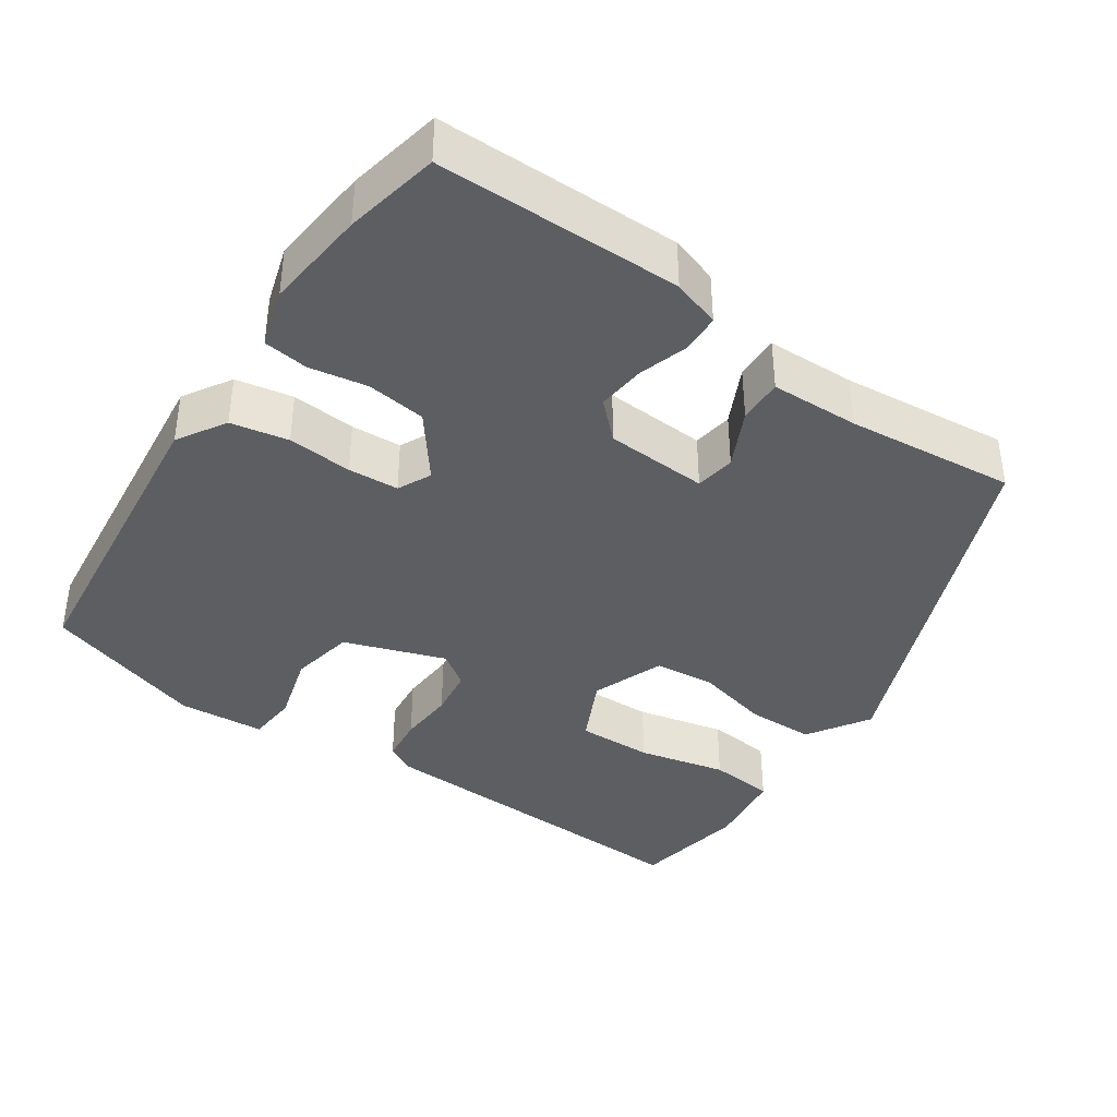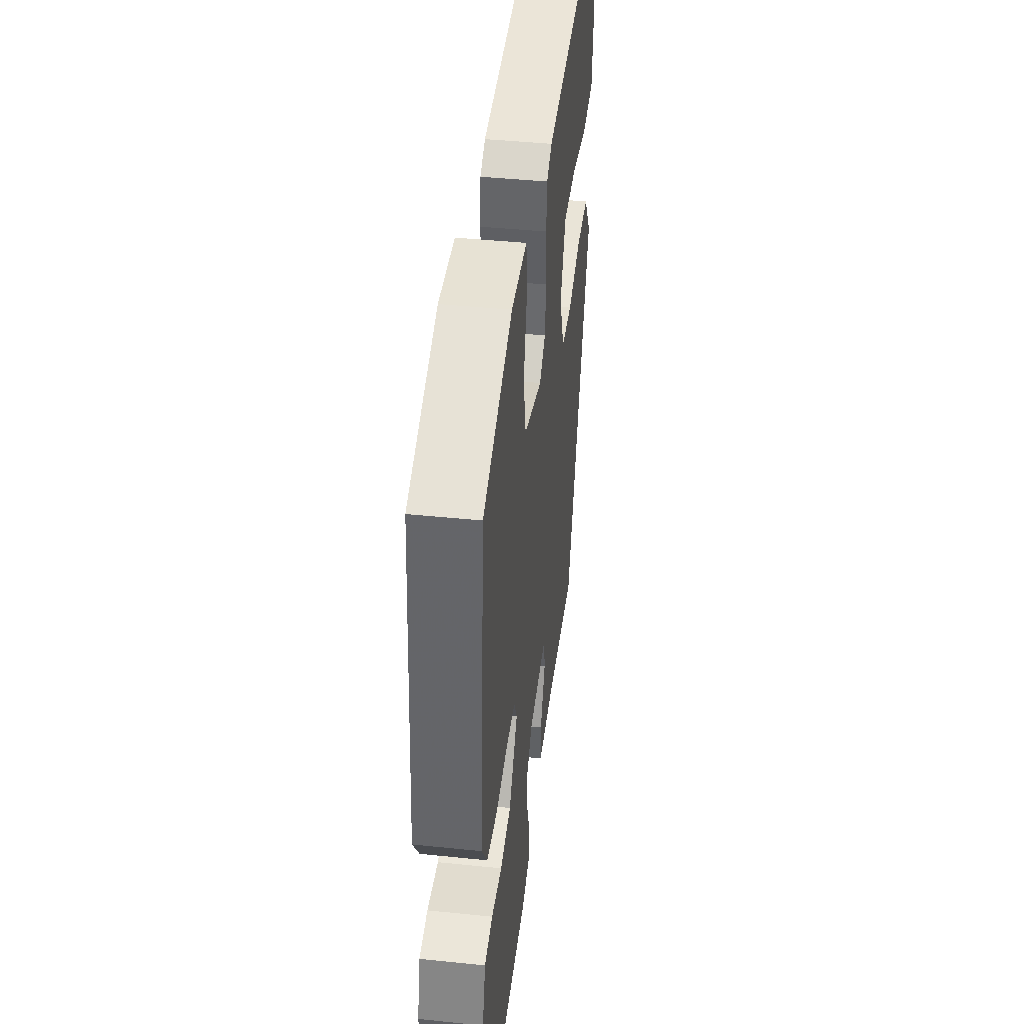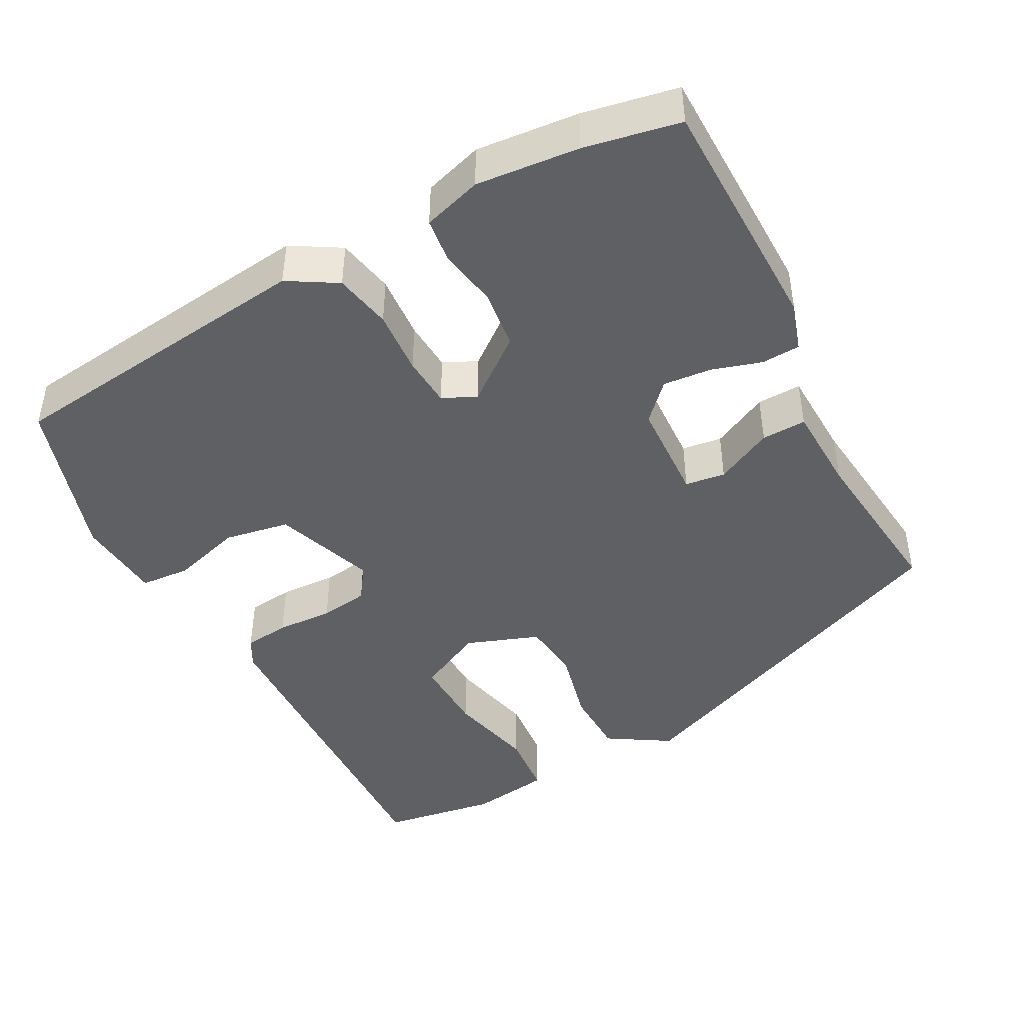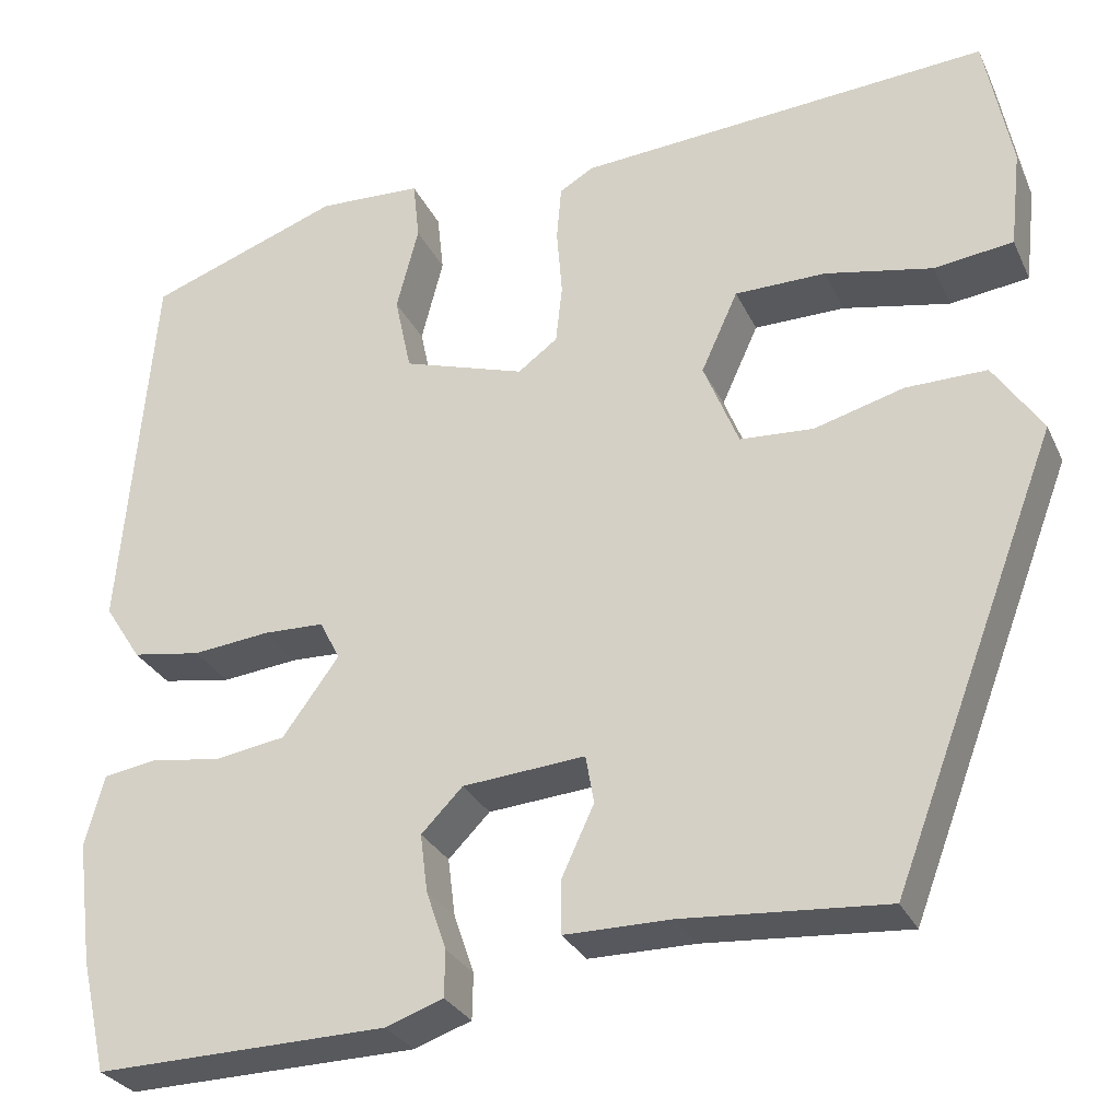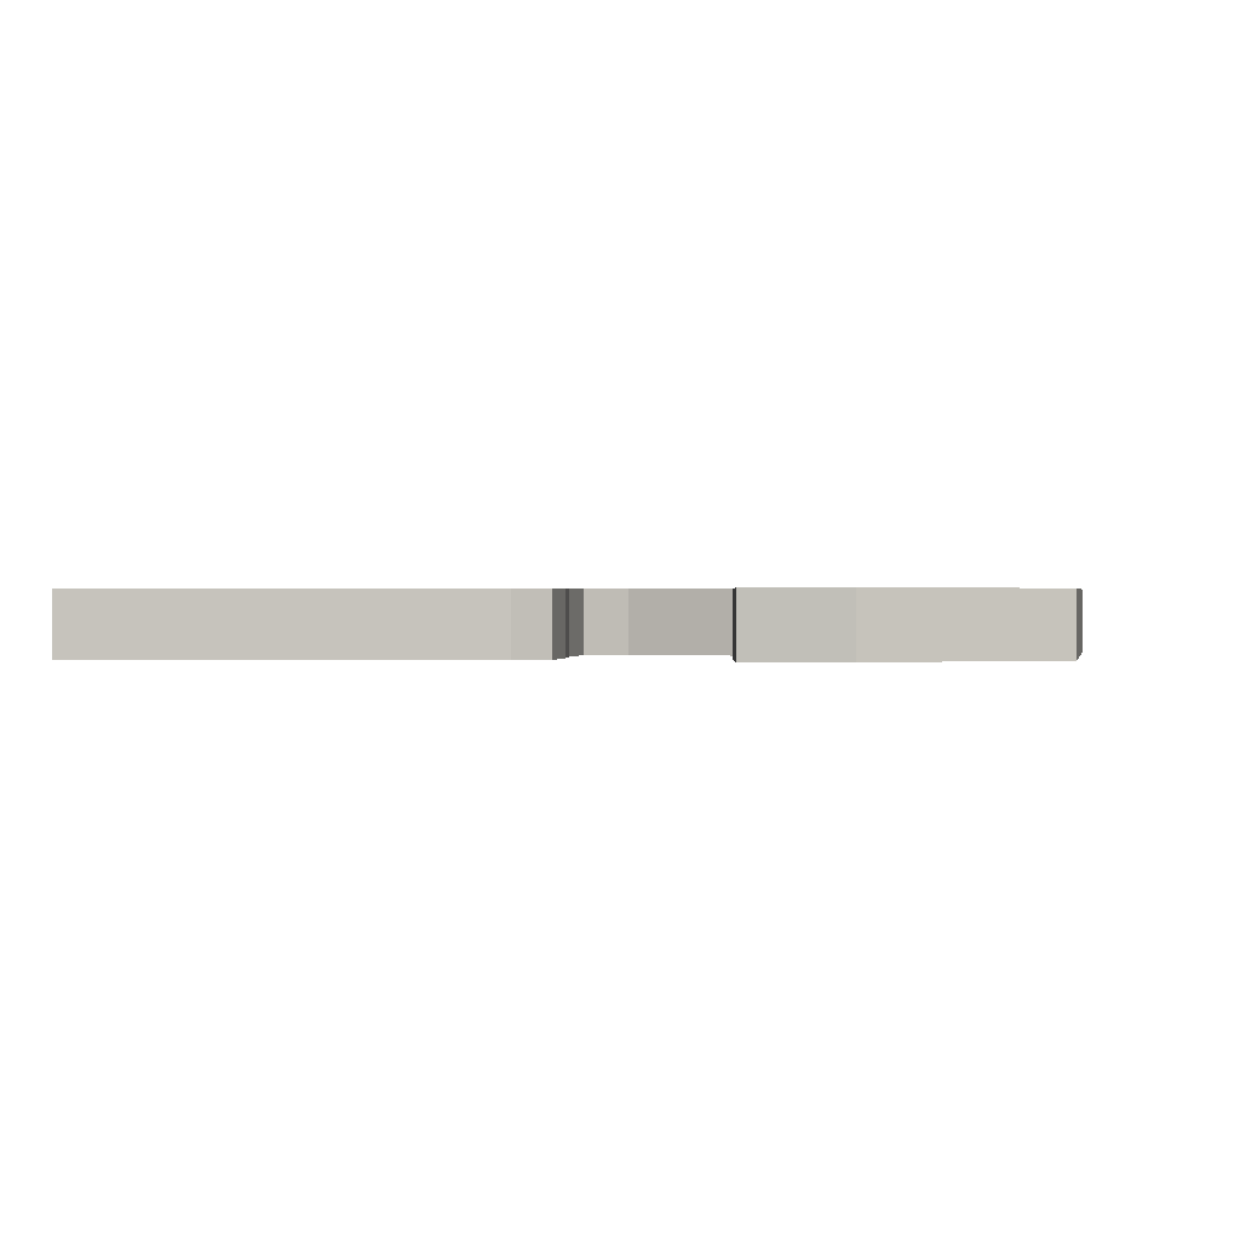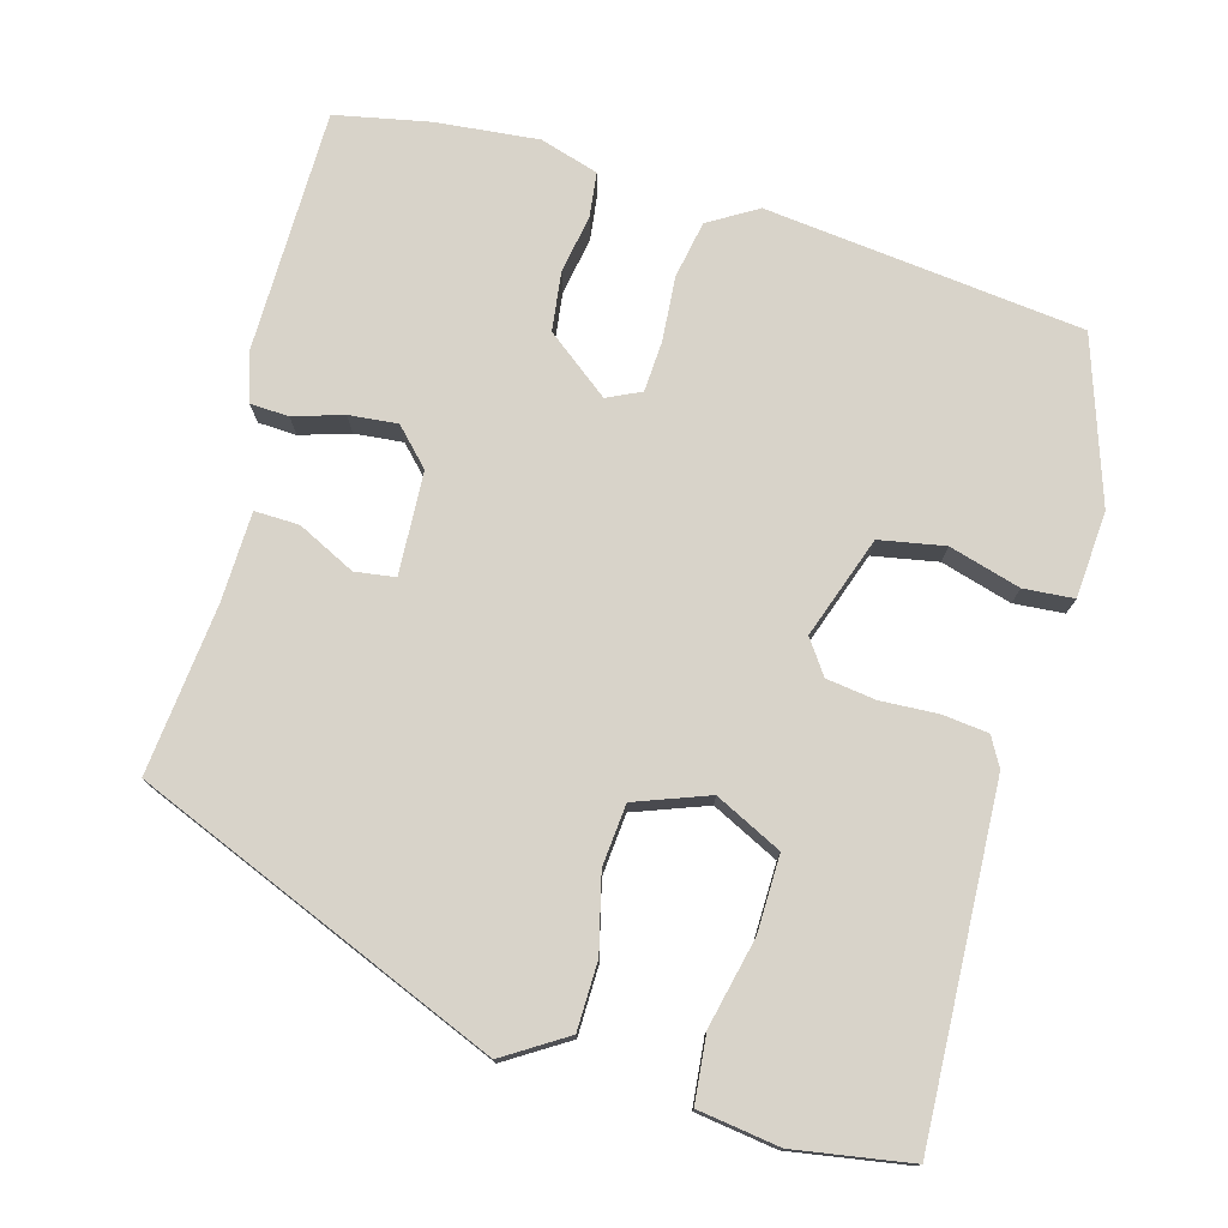
<metadata>
{"format":"obj","ext":"obj","renderer":"f3d","projection":"perspective","resolution":1024,"background":"white","views":[{"elev":-38.9,"azim":147.1,"up":"+Y"},{"elev":42.3,"azim":97.1,"up":"+Z"},{"elev":-44.4,"azim":120.1,"up":"+Y"},{"elev":-28.9,"azim":-158.6,"up":"+Z"},{"elev":0.5,"azim":6.5,"up":"+Y"},{"elev":75.9,"azim":-72.7,"up":"+Y"}]}
</metadata>
<code>
v 0.52 0.07 -0.414
v 0.492 0.07 -0.536
v 0.175 0.07 -0.529
v 0.113 0.07 -0.507
v 0.112 0.07 -0.457
v 0.134 0.07 -0.393
v 0.142 0.07 -0.33
v 0.097 0.07 -0.284
v -0.036 0.07 -0.273
v -0.045 0.07 -0.325
v -0.01 0.07 -0.401
v -0.01 0.07 -0.459
v -0.126 0.07 -0.459
v -0.346 0.07 -0.475
v -0.527 0.07 0.003
v -0.474 0.07 0.082
v -0.386 0.07 0.081
v -0.289 0.07 0.054
v -0.209 0.07 0.059
v -0.171 0.07 0.153
v -0.211 0.07 0.241
v -0.31 0.07 0.242
v -0.426 0.07 0.219
v -0.512 0.07 0.23
v -0.524 0.07 0.336
v -0.495 0.07 0.486
v -0.047 0.07 0.453
v -0.01 0.07 0.431
v -0.005 0.07 0.371
v -0.011 0.07 0.297
v -0.004 0.07 0.233
v 0.039 0.07 0.201
v 0.172 0.07 0.243
v 0.19 0.07 0.327
v 0.166 0.07 0.42
v 0.173 0.07 0.485
v 0.286 0.07 0.49
v 0.496 0.07 0.414
v 0.531 0.07 0
v 0.491 0.07 -0.062
v 0.416 0.07 -0.074
v 0.332 0.07 -0.065
v 0.266 0.07 -0.067
v 0.244 0.07 -0.11
v 0.305 0.07 -0.194
v 0.382 0.07 -0.206
v 0.458 0.07 -0.195
v 0.516 0.07 -0.204
v 0.537 0.07 -0.281
v 0.52 0 -0.414
v 0.492 0 -0.536
v 0.175 0 -0.529
v 0.113 0 -0.507
v 0.112 0 -0.457
v 0.134 0 -0.393
v 0.142 0 -0.33
v 0.097 0 -0.284
v -0.036 0 -0.273
v -0.045 0 -0.325
v -0.01 0 -0.401
v -0.01 0 -0.459
v -0.126 0 -0.459
v -0.346 0 -0.475
v -0.527 0 0.003
v -0.474 0 0.082
v -0.386 0 0.081
v -0.289 0 0.054
v -0.209 0 0.059
v -0.171 0 0.153
v -0.211 0 0.241
v -0.31 0 0.242
v -0.426 0 0.219
v -0.512 0 0.23
v -0.524 0 0.336
v -0.495 0 0.486
v -0.047 0 0.453
v -0.01 0 0.431
v -0.005 0 0.371
v -0.011 0 0.297
v -0.004 0 0.233
v 0.039 0 0.201
v 0.172 0 0.243
v 0.19 0 0.327
v 0.166 0 0.42
v 0.173 0 0.485
v 0.286 0 0.49
v 0.496 0 0.414
v 0.531 0 0
v 0.491 0 -0.062
v 0.416 0 -0.074
v 0.332 0 -0.065
v 0.266 0 -0.067
v 0.244 0 -0.11
v 0.305 0 -0.194
v 0.382 0 -0.206
v 0.458 0 -0.195
v 0.516 0 -0.204
v 0.537 0 -0.281
f 46 47 48 49
f 45 46 49 1
f 39 40 41 42
f 39 42 43
f 38 39 43
f 37 38 43 44
f 34 35 36 37
f 33 34 37 44
f 27 28 29 30
f 27 30 31
f 26 27 31
f 25 26 31 32
f 22 23 24 25
f 21 22 25
f 15 16 17 18
f 13 14 15 18
f 13 18 19
f 10 11 12 13
f 9 10 13 19
f 8 9 19 20
f 3 4 5 6
f 3 6 7
f 45 1 2 3
f 44 45 3 7
f 32 33 44 7
f 21 25 32
f 20 21 32
f 7 8 20 32
f 98 97 96 95
f 50 98 95 94
f 91 90 89 88
f 92 91 88
f 92 88 87
f 93 92 87 86
f 86 85 84 83
f 93 86 83 82
f 79 78 77 76
f 80 79 76
f 80 76 75
f 81 80 75 74
f 74 73 72 71
f 74 71 70
f 67 66 65 64
f 67 64 63 62
f 68 67 62
f 62 61 60 59
f 68 62 59 58
f 69 68 58 57
f 55 54 53 52
f 56 55 52
f 52 51 50 94
f 56 52 94 93
f 56 93 82 81
f 81 74 70
f 81 70 69
f 81 69 57 56
f 1 50 51 2
f 2 51 52 3
f 3 52 53 4
f 4 53 54 5
f 5 54 55 6
f 6 55 56 7
f 7 56 57 8
f 8 57 58 9
f 9 58 59 10
f 10 59 60 11
f 11 60 61 12
f 12 61 62 13
f 13 62 63 14
f 14 63 64 15
f 15 64 65 16
f 16 65 66 17
f 17 66 67 18
f 18 67 68 19
f 19 68 69 20
f 20 69 70 21
f 21 70 71 22
f 22 71 72 23
f 23 72 73 24
f 24 73 74 25
f 25 74 75 26
f 26 75 76 27
f 27 76 77 28
f 28 77 78 29
f 29 78 79 30
f 30 79 80 31
f 31 80 81 32
f 32 81 82 33
f 33 82 83 34
f 34 83 84 35
f 35 84 85 36
f 36 85 86 37
f 37 86 87 38
f 38 87 88 39
f 39 88 89 40
f 40 89 90 41
f 41 90 91 42
f 42 91 92 43
f 43 92 93 44
f 44 93 94 45
f 45 94 95 46
f 46 95 96 47
f 47 96 97 48
f 48 97 98 49
f 49 98 50 1

</code>
